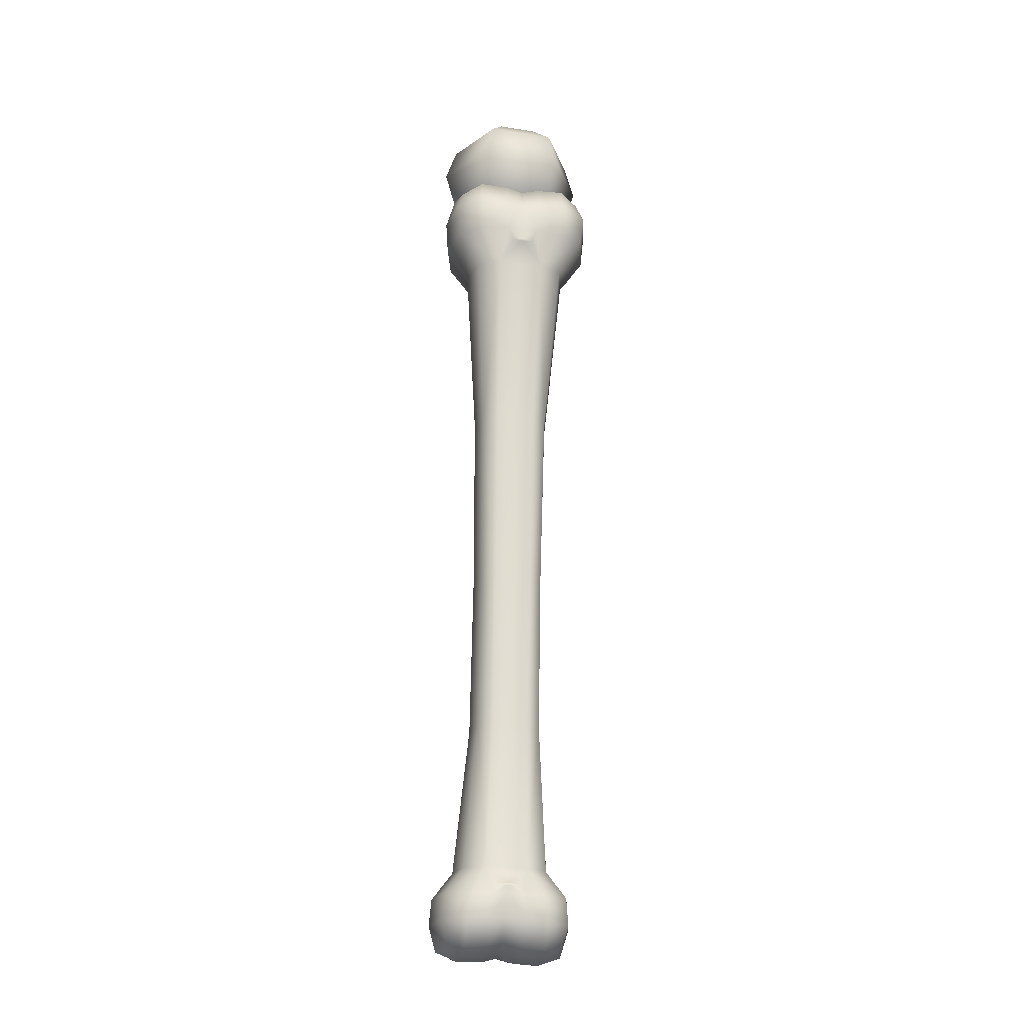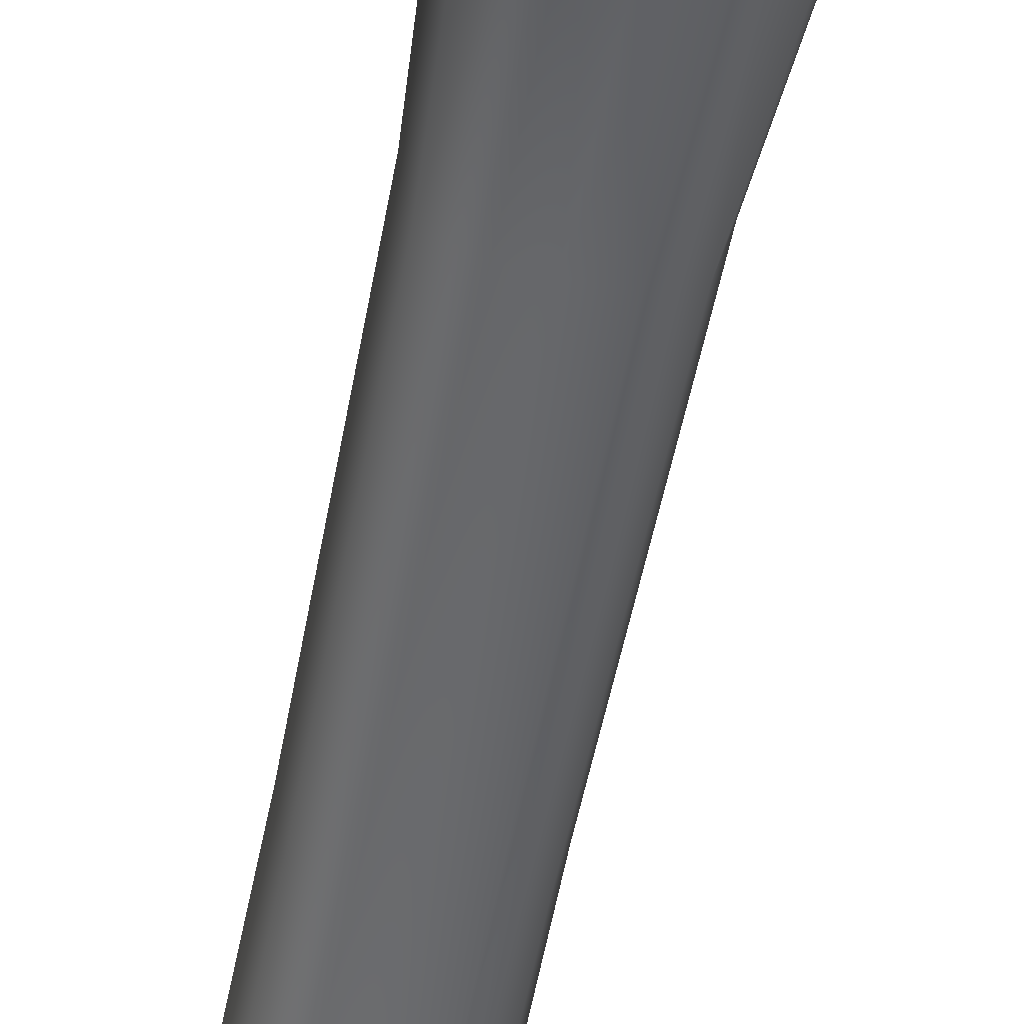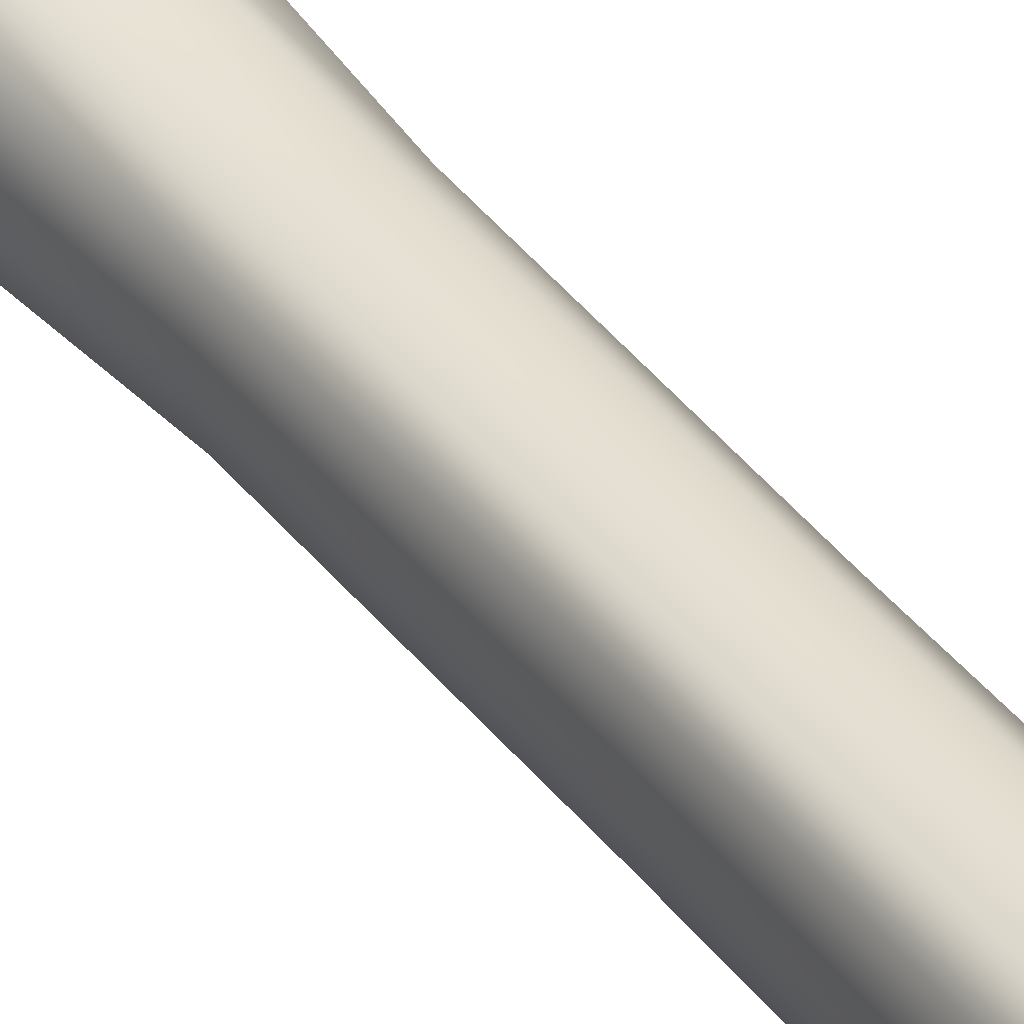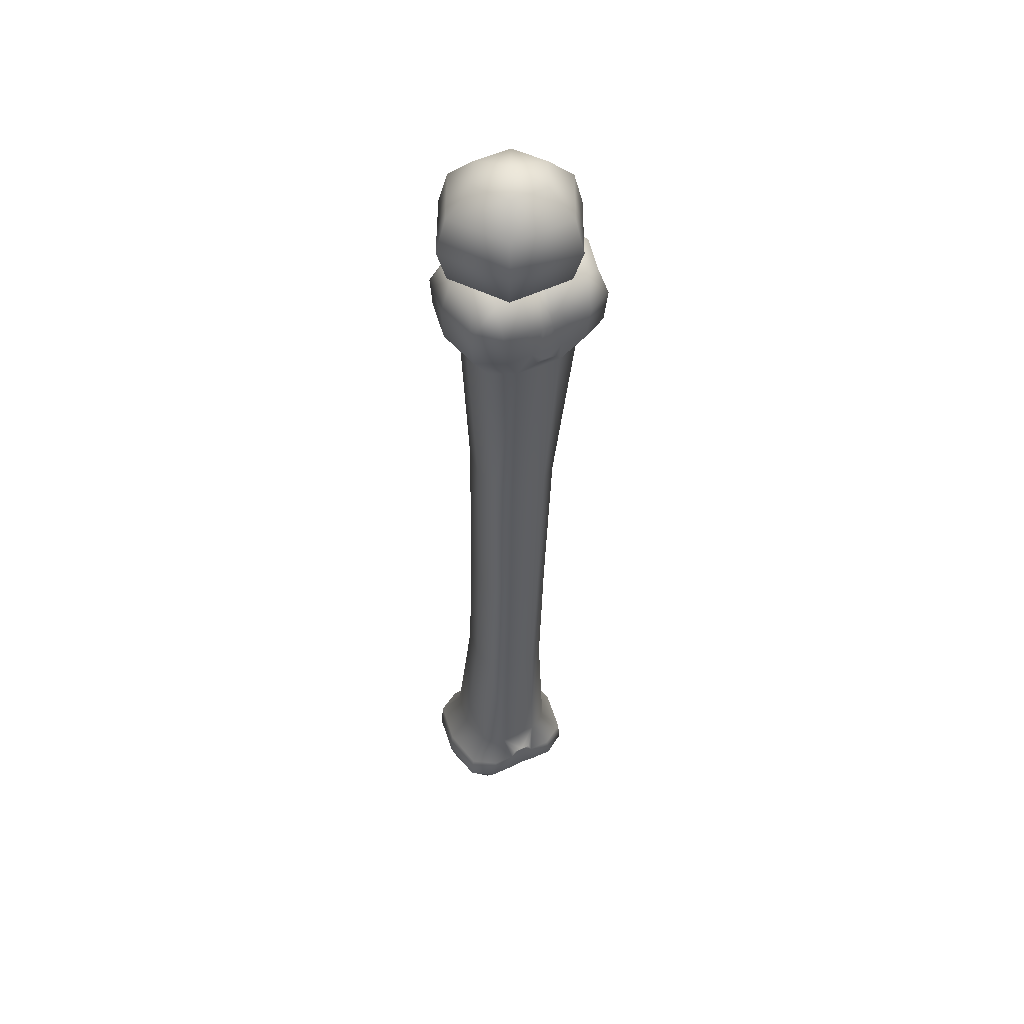
<metadata>
{"format":"obj","ext":"obj","renderer":"f3d","projection":"perspective","resolution":1024,"background":"white","views":[{"elev":-22.4,"azim":167.8,"up":"+Y"},{"elev":-54.6,"azim":170.1,"up":"+Z"},{"elev":39.4,"azim":-31.5,"up":"+Z"},{"elev":51.1,"azim":150.1,"up":"+Y"}]}
</metadata>
<code>
g RKneeCap
v -1.257 3.842 -0.194
v -1.181 3.802 -0.06714
v -1.108 3.848 -0.1939
v -1.314 3.941 -0.2838
v -1.057 3.952 -0.2837
v -1.339 4.073 -0.3127
v -1.042 4.085 -0.3125
v -1.324 4.202 -0.2727
v -1.067 4.213 -0.2726
v -1.273 4.294 -0.1747
v -1.125 4.3 -0.1747
v -1.2 4.324 -0.04494
v -1.347 4.283 -0.04652
v -1.2 4.324 -0.04494
v -1.452 4.183 -0.05064
v -1.487 4.05 -0.05622
v -1.443 3.922 -0.06174
v -1.273 4.278 0.08181
v -1.2 4.324 -0.04494
v -1.324 4.174 0.1716
v -1.331 3.831 -0.06574
v -1.181 3.802 -0.06714
v -1.339 4.041 0.2004
v -1.125 4.284 0.0819
v -1.2 4.324 -0.04494
v -1.315 3.913 0.1605
v -1.068 4.185 0.1718
v -1.257 3.826 0.06258
v -1.181 3.802 -0.06714
v -1.043 4.054 0.2006
v -1.051 4.295 -0.04634
v -1.2 4.324 -0.04494
v -1.058 3.924 0.1607
v -0.9389 4.205 -0.05033
v -1.125 4.3 -0.1747
v -1.2 4.324 -0.04494
v -1.067 4.213 -0.2726
v -0.8944 4.076 -0.05586
v -1.042 4.085 -0.3125
v -0.9294 3.944 -0.06143
v -1.057 3.952 -0.2837
v -1.109 3.832 0.06267
v -1.181 3.802 -0.06714
v -1.034 3.844 -0.06556
v -1.181 3.802 -0.06714
v -1.108 3.848 -0.1939
v -1.181 3.802 -0.06714
v -1.504 3.662 -0.1043
v -1.473 3.794 -0.2764
v -1.516 3.79 -0.1076
v -1.459 3.666 -0.273
v -1.368 3.797 -0.328
v -1.35 3.67 -0.3244
v -1.262 3.798 -0.3224
v -1.25 3.676 -0.3193
v -1.375 3.918 -0.2738
v -1.27 3.917 -0.2683
v -1.451 3.884 -0.2328
v -1.516 3.79 -0.1076
v -1.477 3.661 0.06814
v -1.485 3.913 -0.1085
v -1.386 3.956 -0.1042
v -1.491 3.789 0.06477
v -1.465 3.88 0.01993
v -1.394 3.913 0.06732
v -1.281 3.954 -0.09861
v -1.393 3.791 0.1269
v -1.289 3.912 0.07289
v -1.231 3.941 -0.0957
v -1.239 3.901 0.07574
v -1.22 3.905 -0.2654
v -1.213 3.793 -0.3197
v -1.286 3.792 0.1325
v -1.374 3.664 0.1305
v -1.3 3.536 0.0857
v -1.275 3.67 0.1356
v -1.387 3.533 0.037
v -1.238 3.786 0.1352
v -1.232 3.671 0.1378
v -1.216 3.67 0.1387
v -1.218 3.782 0.1363
v -1.227 3.629 0.139
v -1.41 3.533 -0.09673
v -1.504 3.662 -0.1043
v -1.255 3.621 0.1377
v -1.215 3.618 0.1398
v -1.216 3.893 0.07707
v -1.216 3.627 0.1396
v -1.373 3.536 -0.2274
v -1.459 3.666 -0.273
v -1.281 3.541 -0.2668
v -1.35 3.67 -0.3244
v -1.25 3.676 -0.3193
v -1.23 3.627 -0.3172
v -1.191 3.624 -0.3151
v -1.311 2.82 -0.1865
v -1.204 3.629 0.1402
v -1.336 2.818 -0.07682
v -1.322 2.818 0.03489
v -1.192 3.539 -0.2621
v -1.104 3.546 -0.2576
v -1.151 3.629 -0.3131
v -1.133 3.679 -0.3132
v -1.033 3.678 -0.3079
v -0.9301 3.679 -0.2455
v -1.178 2.824 -0.2164
v -1.25 2.823 -0.2202
v -1.294 2.108 -0.1672
v -1.24 2.109 -0.2014
v -1.171 2.111 -0.1975
v -1.165 1.498 -0.1784
v -1.107 2.827 -0.2126
v -1.102 2.113 -0.1936
v -1.05 2.828 -0.1725
v -1.017 3.545 -0.2088
v -0.9938 3.544 -0.07504
v -0.904 3.678 -0.07307
v -1.031 3.542 0.05557
v -0.9487 3.675 0.09566
v -1.062 2.826 0.04882
v -1.036 2.828 -0.06081
v -1.063 2.111 0.06867
v -1.04 2.113 -0.04154
v -1.056 1.499 0.08673
v -1.052 2.114 -0.1537
v -1.032 1.501 -0.02291
v -1.006 0.9348 0.1259
v -1.098 1.5 -0.1746
v -0.973 0.9379 -0.0048
v -0.9339 0.8323 0.1707
v -0.8945 0.8359 0.00188
v -1.045 1.501 -0.1346
v -1.071 0.9344 -0.187
v -0.9931 0.9382 -0.1385
v -0.9169 0.8367 -0.1704
v -1.007 0.8332 -0.2325
v -1.093 0.8272 -0.2374
v -1.111 0.8652 -0.2392
v -1.146 0.8674 -0.2413
v -1.136 0.8589 -0.2405
v -1.131 0.8259 -0.2395
v -1.146 0.8268 -0.2404
v -1.146 0.8598 -0.2411
v -1.156 0.8584 -0.2416
v -1.16 0.8251 -0.2412
v -1.198 0.8245 -0.2433
v -1.182 0.8634 -0.2432
v -1.229 0.9304 -0.196
v -1.285 0.8261 -0.2483
v -1.38 0.8249 -0.1967
v -1.15 0.936 -0.1916
v -1.232 1.495 -0.1822
v -1.289 1.494 -0.1484
v -1.311 0.9301 -0.1565
v -1.317 2.106 -0.05699
v -1.344 0.9285 -0.02587
v -1.42 0.8225 -0.02793
v -1.313 1.492 -0.03879
v -1.305 2.105 0.05516
v -1.324 0.9267 0.1078
v -1.397 0.8205 0.1444
v -1.3 1.491 0.07292
v -1.246 0.9259 0.1565
v -1.247 1.492 0.1129
v -1.266 2.82 0.0749
v -1.255 2.105 0.09512
v -1.194 2.821 0.07876
v -1.186 2.108 0.09898
v -1.18 1.495 0.1167
v -1.211 3.534 0.09041
v -1.123 3.541 0.09491
v -1.122 2.824 0.08257
v -1.117 2.109 0.1028
v -1.176 3.623 0.1418
v -1.157 3.673 0.1417
v -1.062 2.826 0.04882
v -1.031 3.542 0.05557
v -1.063 2.111 0.06867
v -0.9487 3.675 0.09566
v -1.112 1.496 0.1205
v -1.056 1.499 0.08673
v -1.088 0.9299 0.1655
v -1.006 0.9348 0.1259
v -0.9339 0.8323 0.1707
v -1.2 3.672 0.1395
v -1.058 3.672 0.147
v -1.198 3.787 0.1372
v -1.15 3.796 0.1396
v -1.043 3.8 0.1451
v -1.195 3.902 0.07803
v -1.145 3.916 0.08036
v -0.9387 3.803 0.09353
v -0.904 3.678 -0.07307
v -1.04 3.922 0.08575
v -0.8956 3.806 -0.07529
v -0.9301 3.679 -0.2455
v -0.9629 3.893 0.04605
v -0.9305 3.927 -0.07962
v -1.03 3.965 -0.08566
v -1.135 3.958 -0.09102
v -1.185 3.942 -0.09333
v -0.9202 3.808 -0.2476
v -0.9492 3.897 -0.2067
v -1.021 3.927 -0.2554
v -1.019 3.806 -0.3098
v -1.033 3.678 -0.3079
v -1.126 3.92 -0.2608
v -1.125 3.802 -0.3153
v -1.133 3.679 -0.3132
v -1.208 3.932 -0.09431
v -1.176 3.907 -0.2631
v -1.198 3.898 -0.2641
v -1.174 3.794 -0.3177
v -1.193 3.788 -0.3186
v -1.175 3.678 -0.3154
v -1.208 3.677 -0.3171
v -1.18 3.635 -0.3147
v -1.151 3.629 -0.3131
v -1.191 3.624 -0.3151
v -1.192 3.676 -0.3162
v -1.202 3.635 -0.3159
v -1.23 3.627 -0.3172
v -1.191 3.633 -0.3153
v -1.167 0.9315 0.1609
v -1.169 0.8616 0.2136
v -1.205 0.8575 0.2117
v -1.221 0.8187 0.2116
v -1.179 0.8525 0.2133
v -1.307 0.8203 0.2066
v -1.32 0.7195 0.208
v -1.227 0.7228 0.2133
v -1.405 0.7189 0.1462
v -1.42 0.8225 -0.02793
v -1.426 0.7207 -0.02611
v -1.38 0.8249 -0.1967
v -1.317 0.6247 0.1532
v -1.225 0.6303 0.1583
v -1.38 0.6488 0.1048
v -1.396 0.625 -0.02233
v -1.388 0.7233 -0.195
v -1.309 0.5951 -0.01671
v -1.297 0.7253 -0.2469
v -1.285 0.8261 -0.2483
v -1.367 0.6521 -0.148
v -1.3 0.6291 -0.188
v -1.204 0.7287 -0.2416
v -1.198 0.8245 -0.2433
v -1.16 0.8251 -0.2412
v -1.217 0.6014 -0.01161
v -1.208 0.6347 -0.1828
v -1.162 0.7354 -0.2393
v -1.146 0.8268 -0.2404
v -1.165 0.6461 -0.1806
v -1.174 0.6144 -0.009389
v -1.144 0.7398 -0.2384
v -1.182 0.6417 0.1606
v -1.146 0.6535 -0.1797
v -1.127 0.7363 -0.2373
v -1.131 0.8259 -0.2395
v -1.185 0.7295 0.2156
v -1.154 0.6228 -0.008439
v -1.127 0.6471 -0.1784
v -1.084 0.7317 -0.2348
v -1.093 0.8272 -0.2374
v -1.007 0.8332 -0.2325
v -1.083 0.6379 -0.1757
v -0.9915 0.7331 -0.2295
v -0.9169 0.8367 -0.1704
v -1.134 0.6154 -0.007137
v -1.163 0.6492 0.1615
v -0.9062 0.7356 -0.1677
v -0.8945 0.8359 0.00188
v -0.9912 0.637 -0.1704
v -1.09 0.6046 -0.004391
v -1.144 0.6427 0.1628
v -0.8853 0.7345 0.004574
v -0.9987 0.603 0.0008866
v -1.1 0.6335 0.1655
v -0.9294 0.6632 -0.1231
v -0.9127 0.6373 0.005081
v -1.008 0.6326 0.1707
v -0.9232 0.7312 0.1735
v -0.942 0.66 0.1296
v -1.014 0.7273 0.2254
v -1.107 0.7259 0.2201
v -1.029 0.8273 0.2224
v -1.149 0.7304 0.2176
v -1.116 0.8213 0.2175
v -1.167 0.7339 0.2165
v -1.133 0.8594 0.2157
v -1.154 0.82 0.2154
v -1.159 0.853 0.2144
v -1.183 0.8193 0.2137
v -1.168 0.821 0.2145
v -1.169 0.854 0.2138
g RKneeCap_0
f 3 2 1
f 1 4 3
f 4 5 3
f 4 6 5
f 6 7 5
f 6 8 7
f 8 9 7
f 8 10 9
f 10 11 9
f 10 12 11
f 13 10 8
f 13 14 10
f 15 8 6
f 15 13 8
f 16 6 4
f 16 15 6
f 17 4 1
f 17 16 4
f 18 13 15
f 18 19 13
f 20 15 16
f 20 18 15
f 21 17 1
f 1 22 21
f 23 16 17
f 23 20 16
f 24 18 20
f 24 25 18
f 26 17 21
f 26 23 17
f 27 20 23
f 27 24 20
f 28 26 21
f 21 29 28
f 30 23 26
f 30 27 23
f 31 24 27
f 31 32 24
f 33 26 28
f 33 30 26
f 34 27 30
f 34 31 27
f 35 31 34
f 35 36 31
f 37 35 34
f 38 34 30
f 37 34 38
f 38 30 33
f 39 37 38
f 39 38 40
f 40 38 33
f 41 39 40
f 42 33 28
f 40 33 42
f 28 43 42
f 41 40 44
f 44 40 42
f 42 45 44
f 46 41 44
f 44 47 46
f 50 49 48
f 49 51 48
f 49 52 51
f 52 53 51
f 52 54 53
f 54 55 53
f 56 52 49
f 57 54 52
f 56 57 52
f 58 56 49
f 58 49 59
f 59 48 60
f 58 61 56
f 61 58 59
f 56 62 57
f 61 62 56
f 61 59 63
f 63 59 60
f 61 64 62
f 64 61 63
f 64 65 62
f 64 63 65
f 62 66 57
f 62 65 66
f 63 67 65
f 63 60 67
f 65 68 66
f 65 67 68
f 66 69 57
f 68 70 66
f 70 69 66
f 69 71 57
f 57 71 54
f 71 72 54
f 54 72 55
f 67 73 68
f 60 74 67
f 67 74 73
f 75 74 60
f 74 75 76
f 74 76 73
f 77 75 60
f 73 78 68
f 78 70 68
f 76 79 73
f 79 78 73
f 79 80 78
f 78 81 70
f 80 81 78
f 82 79 76
f 79 82 80
f 83 77 60
f 84 83 60
f 75 85 76
f 85 82 76
f 82 85 86
f 85 75 86
f 81 87 70
f 70 87 69
f 82 88 80
f 88 82 86
f 89 83 84
f 90 89 84
f 91 89 90
f 92 91 90
f 91 92 93
f 94 91 93
f 91 94 95
f 89 96 83
f 89 91 96
f 88 97 80
f 97 88 86
f 96 98 83
f 83 98 77
f 98 99 77
f 75 77 99
f 100 91 95
f 101 100 95
f 102 101 95
f 101 102 103
f 104 101 103
f 101 104 105
f 91 100 106
f 100 101 106
f 91 107 96
f 107 91 106
f 96 108 98
f 107 109 96
f 109 108 96
f 106 110 107
f 110 109 107
f 110 111 109
f 110 106 112
f 101 112 106
f 113 110 112
f 111 110 113
f 112 101 114
f 113 112 114
f 115 101 105
f 101 115 114
f 116 115 105
f 117 116 105
f 118 116 117
f 119 118 117
f 118 120 116
f 116 121 115
f 120 121 116
f 121 114 115
f 120 122 121
f 122 123 121
f 121 123 114
f 122 124 123
f 125 113 114
f 123 125 114
f 124 126 123
f 123 126 125
f 124 127 126
f 128 113 125
f 128 111 113
f 127 129 126
f 127 130 129
f 130 131 129
f 126 132 125
f 132 128 125
f 126 129 132
f 133 128 132
f 128 133 111
f 134 133 132
f 129 134 132
f 129 131 134
f 131 135 134
f 133 134 135
f 136 133 135
f 133 136 137
f 138 133 137
f 133 138 139
f 140 138 137
f 138 140 139
f 141 140 137
f 140 141 142
f 143 140 142
f 140 143 139
f 144 143 142
f 143 144 139
f 145 144 142
f 144 145 146
f 147 144 146
f 144 147 139
f 148 147 146
f 147 148 139
f 149 148 146
f 148 149 150
f 151 133 139
f 148 151 139
f 133 151 111
f 151 148 111
f 148 152 111
f 111 152 109
f 109 152 108
f 152 148 153
f 152 153 108
f 154 148 150
f 148 154 153
f 108 153 155
f 108 155 98
f 98 155 99
f 154 150 156
f 150 157 156
f 153 154 158
f 153 158 155
f 154 156 158
f 155 159 99
f 155 158 159
f 156 157 160
f 157 161 160
f 158 156 162
f 156 160 162
f 158 162 159
f 163 160 161
f 160 163 162
f 163 164 162
f 99 159 165
f 165 75 99
f 159 162 166
f 159 166 165
f 162 164 166
f 75 165 167
f 165 166 167
f 166 164 168
f 166 168 167
f 164 163 169
f 164 169 168
f 170 75 167
f 75 170 86
f 171 170 167
f 170 171 86
f 172 171 167
f 167 168 172
f 168 173 172
f 168 169 173
f 171 174 86
f 174 97 86
f 97 174 175
f 174 171 175
f 171 172 176
f 172 173 176
f 177 171 176
f 173 178 176
f 171 177 179
f 173 180 178
f 169 180 173
f 180 181 178
f 180 182 181
f 182 180 169
f 182 183 181
f 183 182 184
f 185 97 175
f 97 185 80
f 171 186 175
f 186 171 179
f 185 187 80
f 187 81 80
f 175 188 185
f 188 175 186
f 188 187 185
f 189 186 179
f 189 188 186
f 187 190 81
f 190 87 81
f 188 191 187
f 191 188 189
f 191 190 187
f 192 189 179
f 192 179 193
f 194 191 189
f 194 189 192
f 195 192 193
f 195 193 196
f 197 194 192
f 197 192 195
f 194 197 198
f 198 197 195
f 191 194 199
f 199 194 198
f 191 200 190
f 200 191 199
f 190 201 87
f 200 201 190
f 202 195 196
f 198 195 202
f 199 198 203
f 203 198 202
f 204 199 203
f 200 199 204
f 203 202 204
f 202 196 205
f 202 205 204
f 196 206 205
f 207 200 204
f 204 205 207
f 200 207 201
f 205 206 208
f 205 208 207
f 206 209 208
f 201 210 87
f 87 210 69
f 69 210 71
f 207 211 201
f 207 208 211
f 201 211 210
f 210 212 71
f 211 212 210
f 71 212 72
f 208 213 211
f 211 213 212
f 208 209 213
f 212 214 72
f 213 214 212
f 209 215 213
f 213 215 214
f 72 214 216
f 72 216 55
f 217 215 209
f 218 217 209
f 217 218 219
f 215 220 214
f 214 220 216
f 215 217 220
f 216 221 55
f 221 216 220
f 221 222 55
f 222 221 219
f 223 217 219
f 217 223 220
f 221 223 219
f 223 221 220
f 163 224 169
f 224 163 225
f 224 182 169
f 182 224 225
f 163 226 225
f 226 163 227
f 226 228 225
f 228 226 227
f 163 229 227
f 229 163 161
f 230 229 161
f 231 227 229
f 230 231 229
f 232 230 161
f 232 161 233
f 234 232 233
f 234 233 235
f 236 230 232
f 237 231 230
f 236 237 230
f 238 232 234
f 238 236 232
f 239 238 234
f 238 239 236
f 240 234 235
f 239 234 240
f 239 241 236
f 236 241 237
f 240 235 242
f 235 243 242
f 244 239 240
f 239 244 241
f 244 240 245
f 244 245 241
f 240 242 245
f 242 243 246
f 243 247 246
f 247 248 246
f 241 245 249
f 241 249 237
f 245 242 250
f 242 246 250
f 245 250 249
f 248 251 246
f 246 251 250
f 248 252 251
f 250 253 249
f 251 253 250
f 249 254 237
f 253 254 249
f 252 255 251
f 251 255 253
f 254 256 237
f 237 256 231
f 253 257 254
f 255 257 253
f 258 255 252
f 259 258 252
f 256 260 231
f 231 260 227
f 254 261 256
f 257 261 254
f 262 257 255
f 258 262 255
f 263 258 259
f 264 263 259
f 263 264 265
f 263 266 258
f 266 262 258
f 267 263 265
f 266 263 267
f 267 265 268
f 262 269 257
f 269 261 257
f 261 270 256
f 256 270 260
f 271 267 268
f 271 268 272
f 273 266 267
f 273 267 271
f 266 274 262
f 274 269 262
f 269 275 261
f 275 270 261
f 276 271 272
f 276 272 184
f 266 273 277
f 274 266 277
f 274 278 269
f 278 275 269
f 279 273 271
f 279 271 276
f 273 279 280
f 280 279 276
f 277 273 280
f 274 277 281
f 278 274 281
f 280 276 282
f 282 276 184
f 277 280 283
f 281 277 283
f 283 280 282
f 283 282 281
f 282 284 281
f 281 284 278
f 282 184 284
f 278 285 275
f 284 285 278
f 184 286 284
f 284 286 285
f 182 286 184
f 285 287 275
f 275 287 270
f 286 288 285
f 286 182 288
f 285 288 287
f 287 289 270
f 270 289 260
f 182 290 288
f 290 182 225
f 288 291 287
f 287 291 289
f 290 292 288
f 292 290 225
f 292 291 288
f 260 289 293
f 260 293 227
f 293 228 227
f 291 294 289
f 289 294 293
f 291 292 294
f 228 293 294
f 228 295 225
f 295 292 225
f 295 228 294
f 292 295 294

</code>
